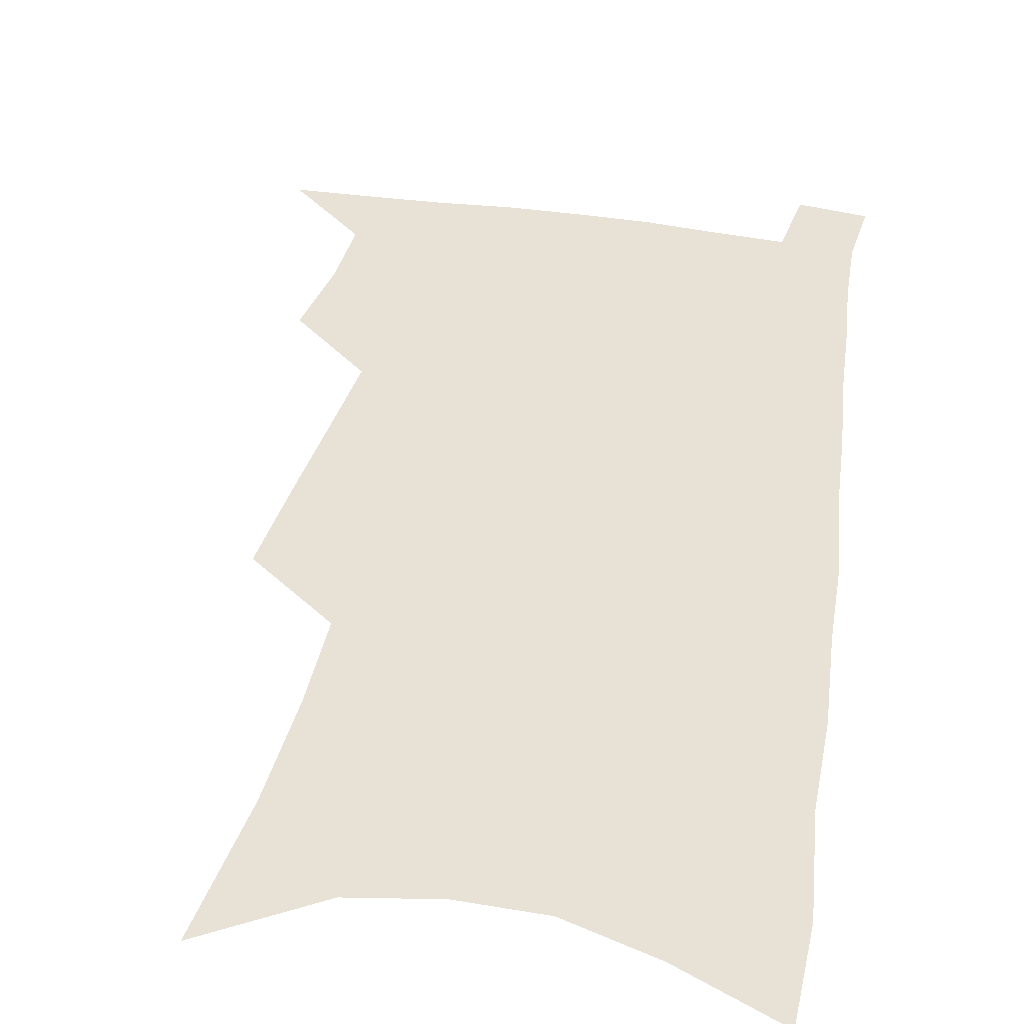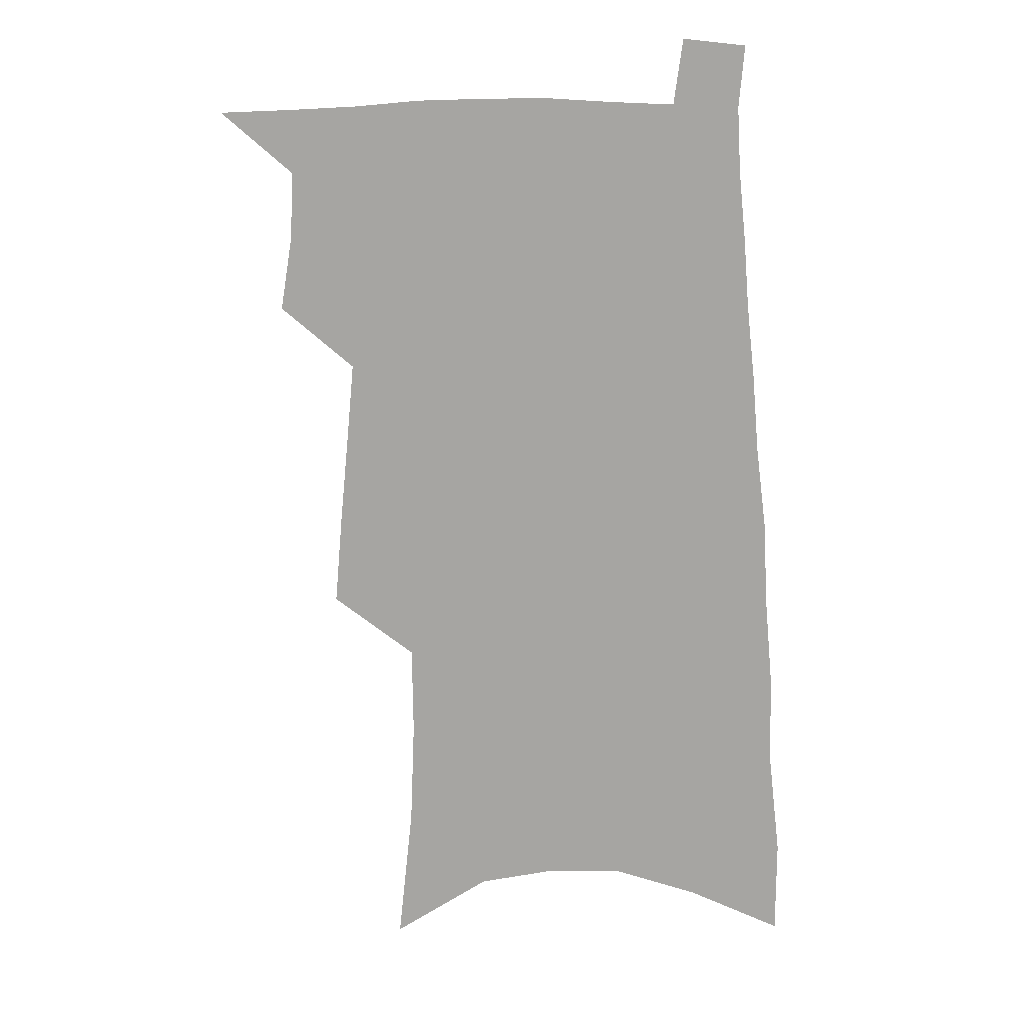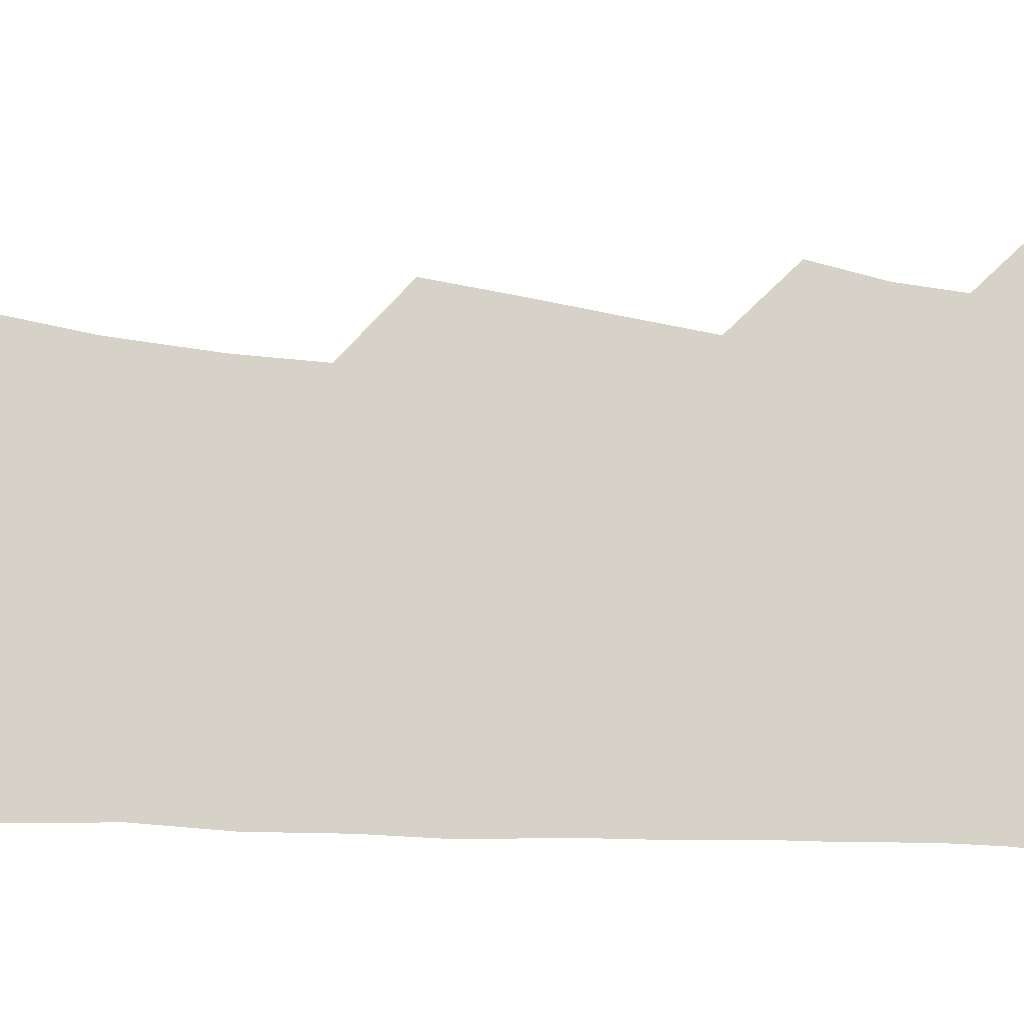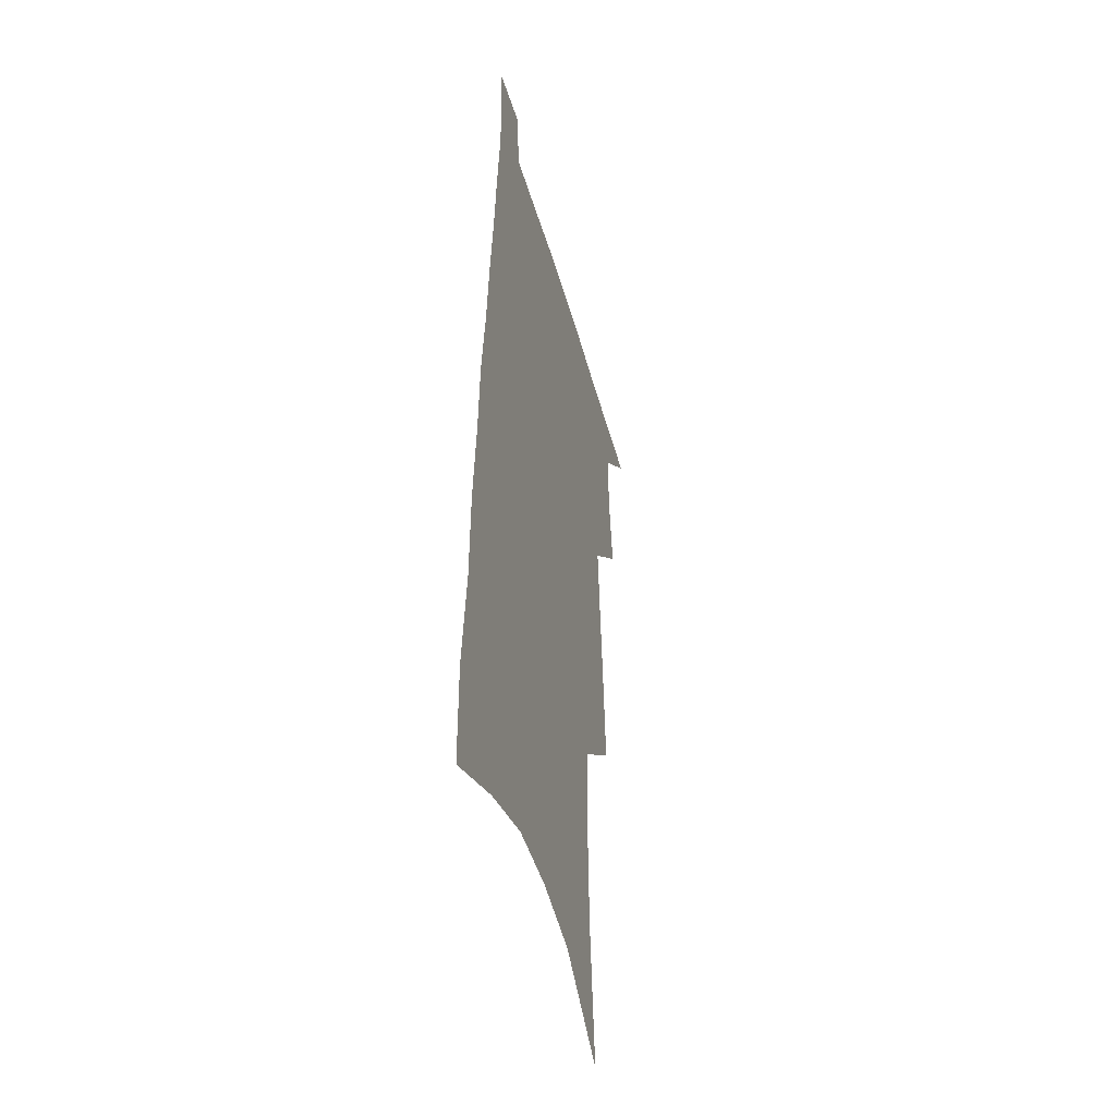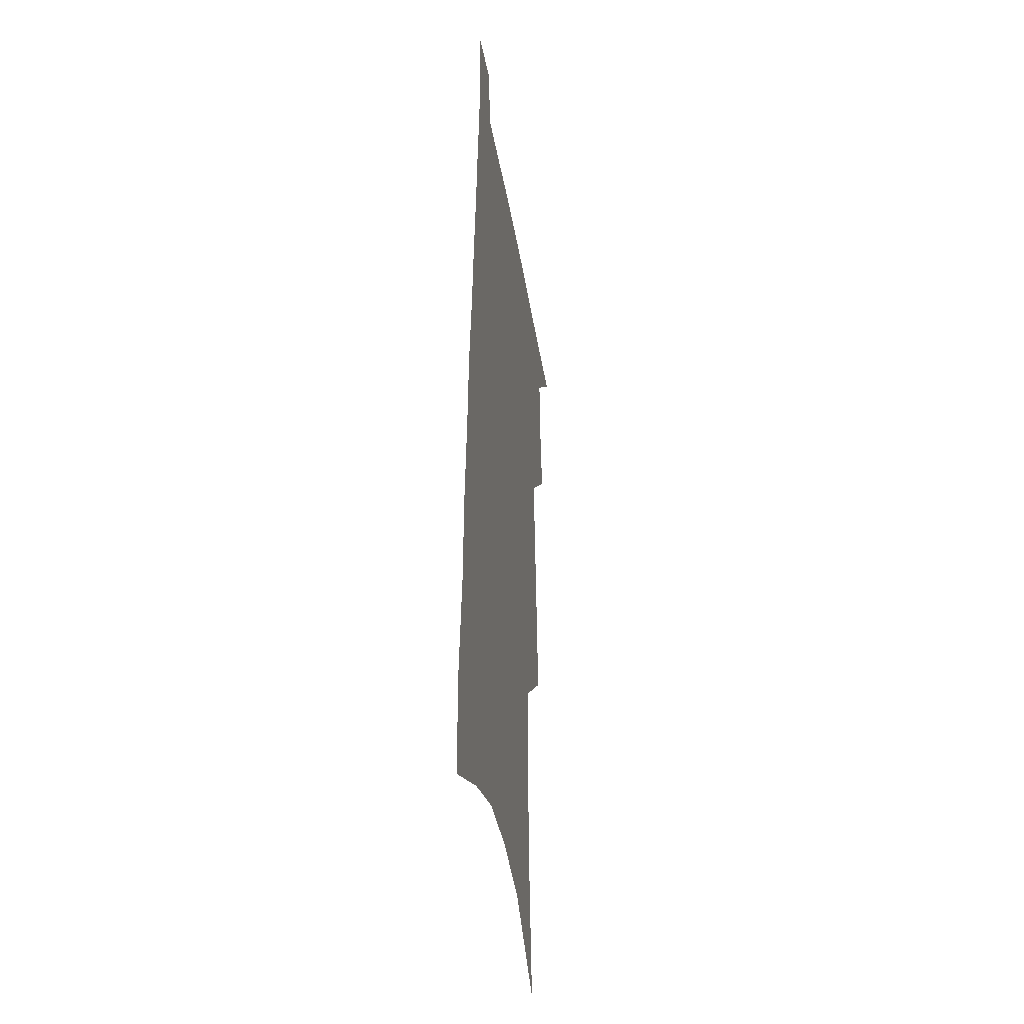
<metadata>
{"format":"obj","ext":"obj","renderer":"f3d","projection":"perspective","resolution":1024,"background":"white","views":[{"elev":40.3,"azim":12.1,"up":"+Z"},{"elev":16.0,"azim":1.9,"up":"+Y"},{"elev":77.7,"azim":96.1,"up":"+Z"},{"elev":-43.5,"azim":104.8,"up":"+Y"},{"elev":-36.5,"azim":98.8,"up":"+Y"}]}
</metadata>
<code>
v 528.7 497.2 0
v 545.7 436.5 0
v 549.2 458.9 0
v 550.1 478.9 0
v 550.1 498.2 0
v 560.6 340.3 0
v 563 368 0
v 565.4 394 0
v 567.6 418 0
v 569.6 440.1 0
v 571.7 461 0
v 571.2 480.1 0
v 570 499.2 0
v 579.7 221.3 0
v 584.2 263.3 0
v 585.4 295.3 0
v 585.1 322.1 0
v 588.1 352.4 0
v 589 377.2 0
v 589.9 400.6 0
v 590.8 422.5 0
v 591.5 442.9 0
v 592 462.3 0
v 591.6 480.8 0
v 589.3 501.1 0
v 608.5 239.8 0
v 608.8 272.9 0
v 608.5 301.4 0
v 608.9 330 0
v 610 358.1 0
v 609.8 380.6 0
v 610.7 404.5 0
v 610.7 424.6 0
v 610.8 444.1 0
v 610.9 463.1 0
v 610.4 481.6 0
v 608.9 501.7 0
v 631.6 244.2 0
v 631 276.5 0
v 630.4 304.8 0
v 630 332.6 0
v 629.8 358.3 0
v 629.7 381.5 0
v 629.7 404 0
v 629.5 425.6 0
v 629.5 444.9 0
v 629.4 463.5 0
v 629.3 481.8 0
v 628.3 502 0
v 654.4 244.2 0
v 653.1 275 0
v 652 303.8 0
v 650.9 331.6 0
v 649.9 357.7 0
v 649.3 381.3 0
v 649 403.1 0
v 648.5 424.3 0
v 648.3 444.2 0
v 647.8 463.8 0
v 647.9 482.1 0
v 648.4 500.8 0
v 679.4 236.9 0
v 676.8 269.5 0
v 675 299 0
v 672.9 327.4 0
v 671.5 353.4 0
v 671 377 0
v 669.6 400.2 0
v 668.6 422.1 0
v 667.9 442.8 0
v 666.8 462.9 0
v 666.6 481.7 0
v 667.3 500.1 0
v 669.9 519.7 0
v 707.6 224.7 0
v 707.6 254 0
v 704 286.1 0
v 703.3 313.5 0
v 700.8 341.3 0
v 699.5 366.5 0
v 696.3 392.1 0
v 694.4 415.5 0
v 691.9 438.2 0
v 690.2 459.3 0
v 688.2 479.9 0
v 687.1 499.3 0
v 688.7 517.7 0
f 4 5 1
f 9 10 2
f 2 10 3
f 10 11 3
f 3 11 4
f 11 12 4
f 4 12 5
f 12 13 5
f 17 18 6
f 6 18 7
f 18 19 7
f 7 19 8
f 19 20 8
f 8 20 9
f 20 21 9
f 9 21 10
f 21 22 10
f 10 22 11
f 22 23 11
f 11 23 12
f 23 24 12
f 12 24 13
f 24 25 13
f 14 26 15
f 26 27 15
f 15 27 16
f 27 28 16
f 16 28 17
f 28 29 17
f 17 29 18
f 29 30 18
f 18 30 19
f 30 31 19
f 19 31 20
f 31 32 20
f 20 32 21
f 32 33 21
f 21 33 22
f 33 34 22
f 22 34 23
f 34 35 23
f 23 35 24
f 35 36 24
f 24 36 25
f 36 37 25
f 26 38 27
f 38 39 27
f 27 39 28
f 39 40 28
f 28 40 29
f 40 41 29
f 29 41 30
f 41 42 30
f 30 42 31
f 42 43 31
f 31 43 32
f 43 44 32
f 32 44 33
f 44 45 33
f 33 45 34
f 45 46 34
f 34 46 35
f 46 47 35
f 35 47 36
f 47 48 36
f 36 48 37
f 48 49 37
f 38 50 39
f 50 51 39
f 39 51 40
f 51 52 40
f 40 52 41
f 52 53 41
f 41 53 42
f 53 54 42
f 42 54 43
f 54 55 43
f 43 55 44
f 55 56 44
f 44 56 45
f 56 57 45
f 45 57 46
f 57 58 46
f 46 58 47
f 58 59 47
f 47 59 48
f 59 60 48
f 48 60 49
f 60 61 49
f 50 62 51
f 62 63 51
f 51 63 52
f 63 64 52
f 52 64 53
f 64 65 53
f 53 65 54
f 65 66 54
f 54 66 55
f 66 67 55
f 55 67 56
f 67 68 56
f 56 68 57
f 68 69 57
f 57 69 58
f 69 70 58
f 58 70 59
f 70 71 59
f 59 71 60
f 71 72 60
f 60 72 61
f 72 73 61
f 62 75 63
f 75 76 63
f 63 76 64
f 76 77 64
f 64 77 65
f 77 78 65
f 65 78 66
f 78 79 66
f 66 79 67
f 79 80 67
f 67 80 68
f 80 81 68
f 68 81 69
f 81 82 69
f 69 82 70
f 82 83 70
f 70 83 71
f 83 84 71
f 71 84 72
f 84 85 72
f 72 85 73
f 85 86 73
f 73 86 74
f 86 87 74

</code>
